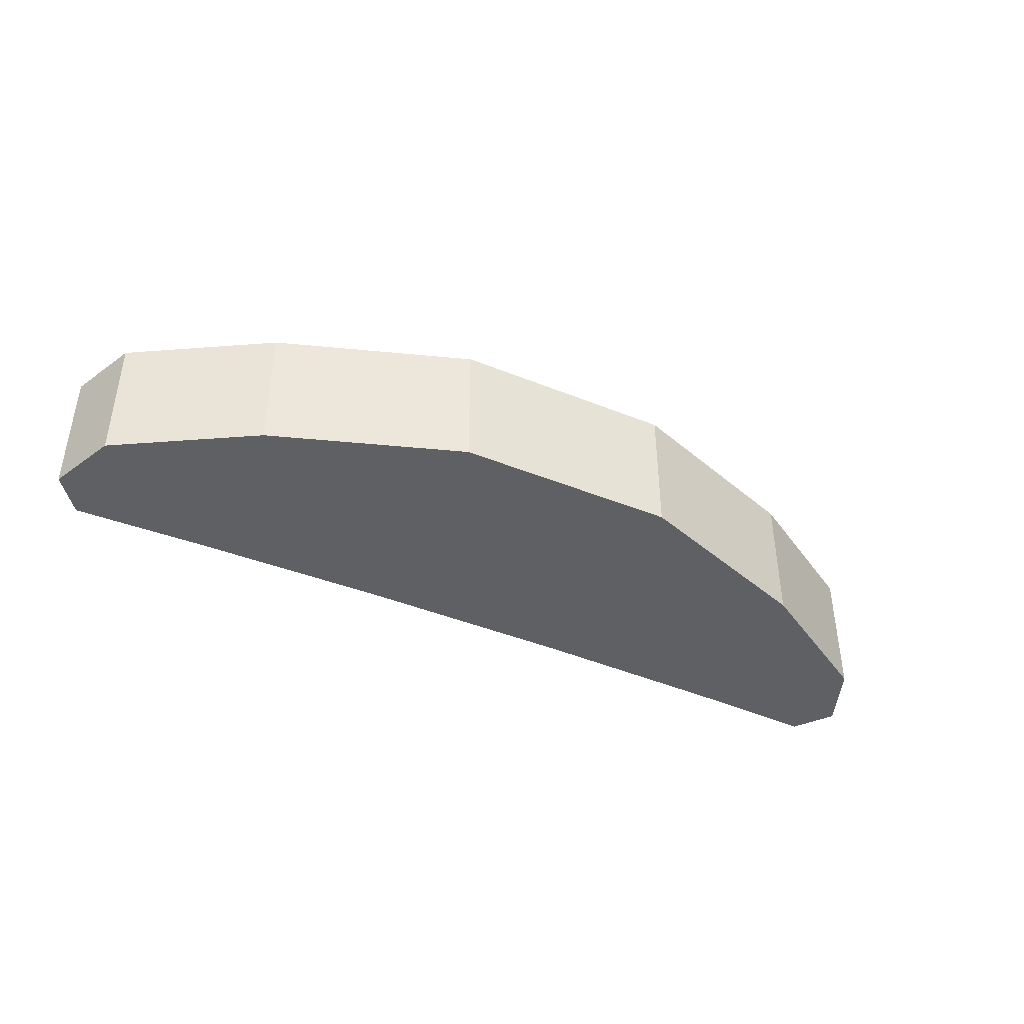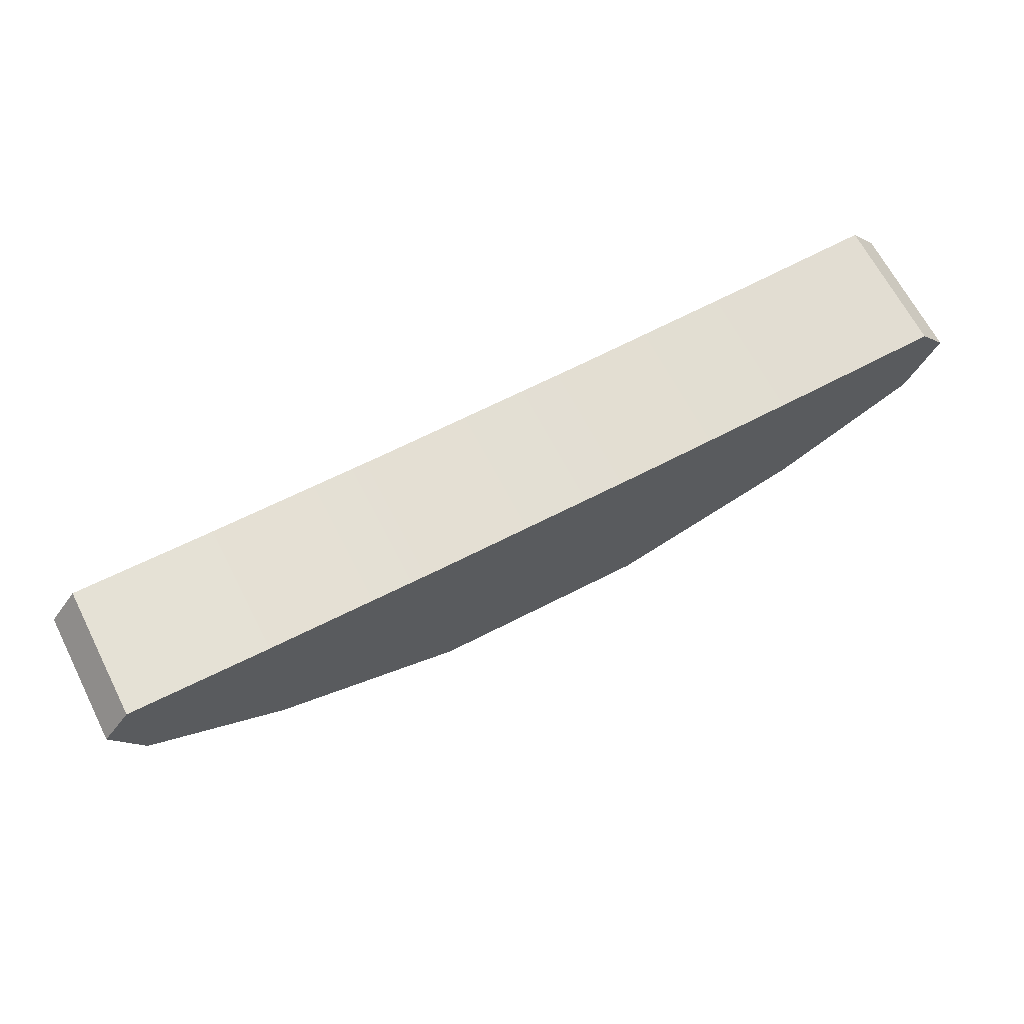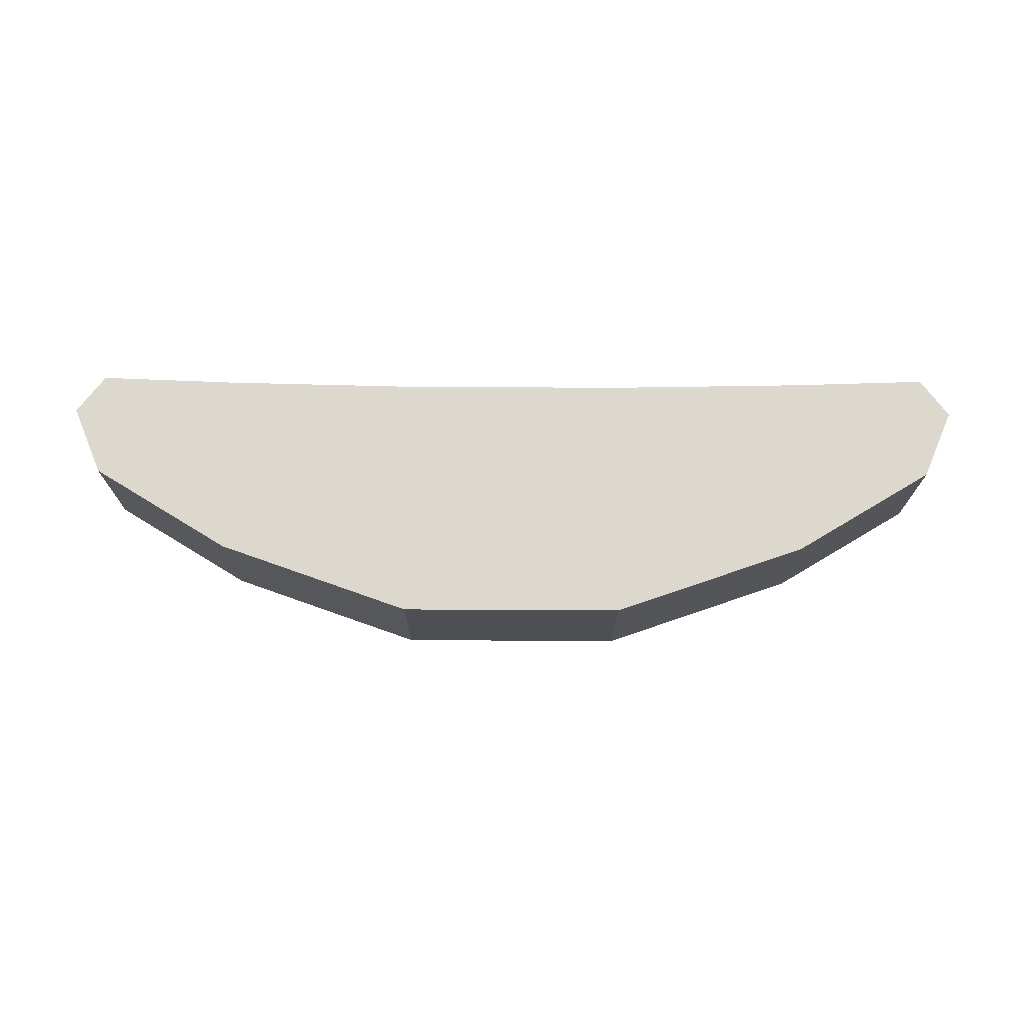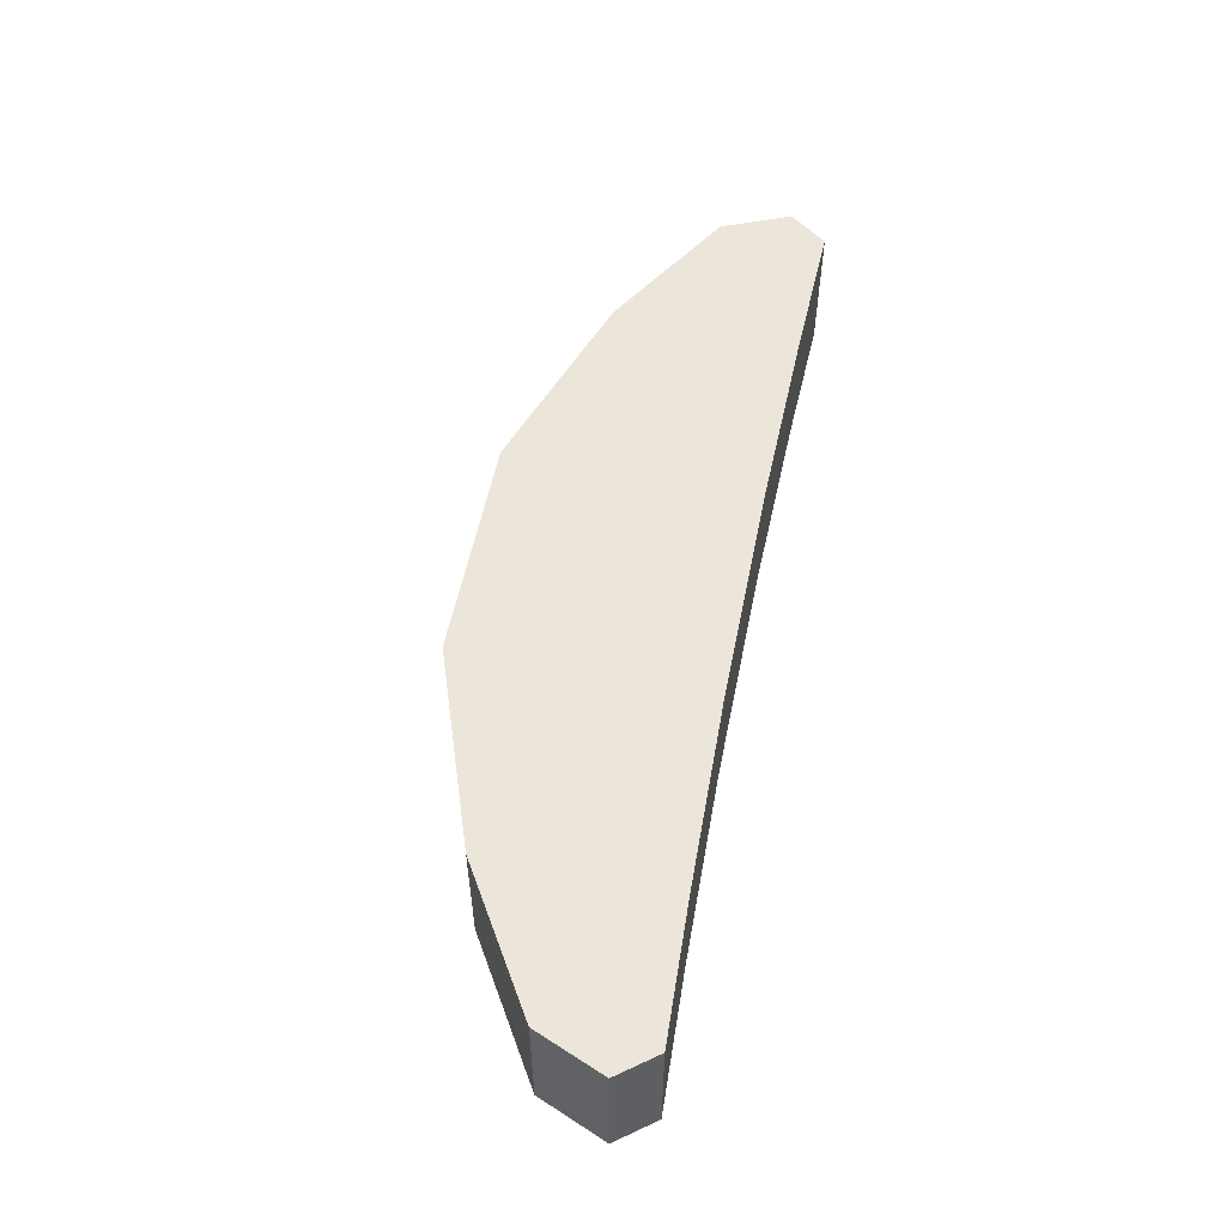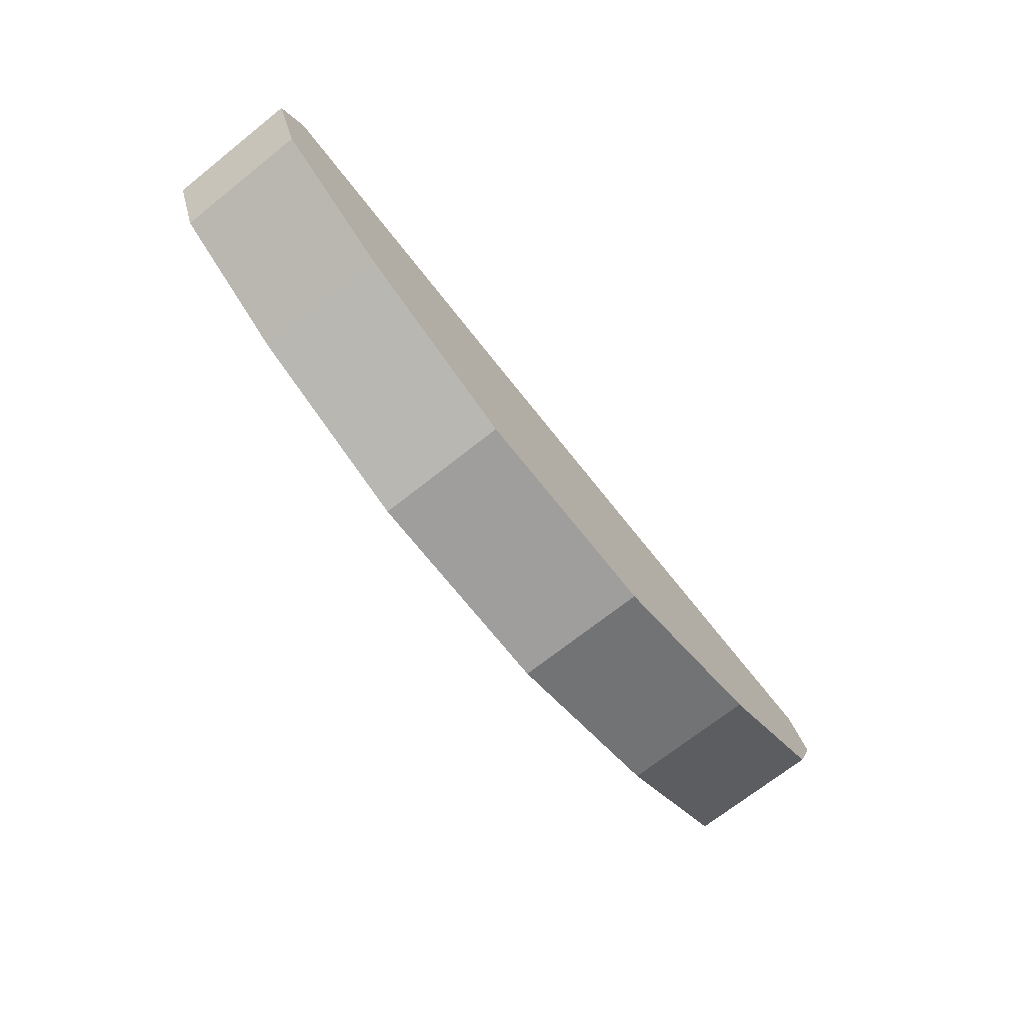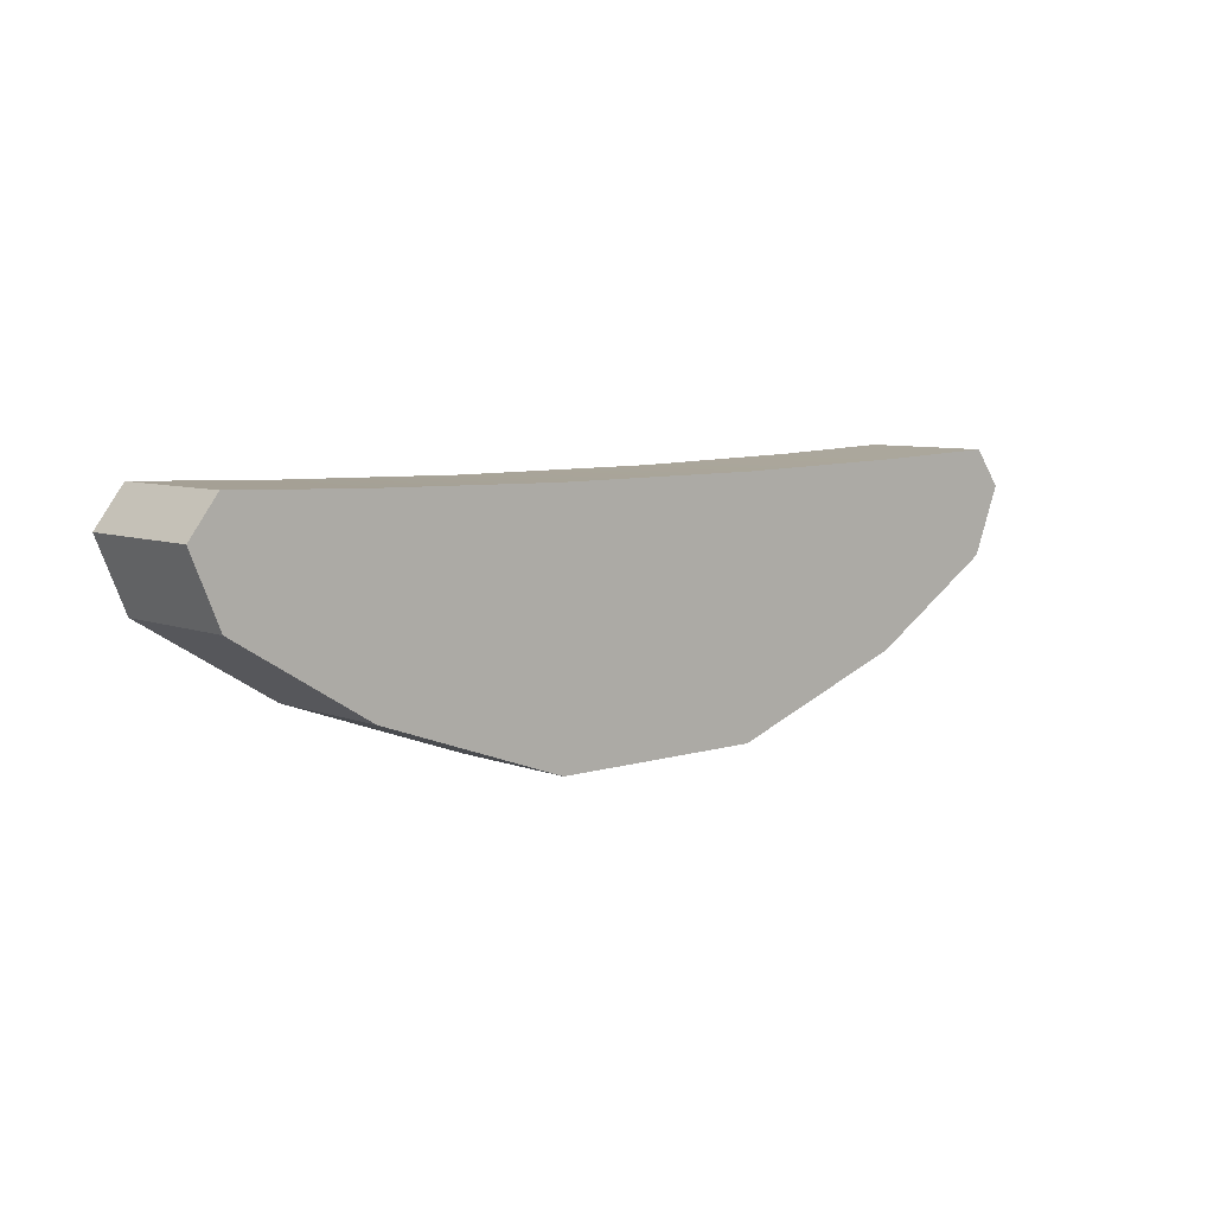
<metadata>
{"format":"obj","ext":"obj","renderer":"f3d","projection":"perspective","resolution":1024,"background":"white","views":[{"elev":-42.3,"azim":-26.0,"up":"+Z"},{"elev":66.6,"azim":152.8,"up":"+Y"},{"elev":72.3,"azim":0.3,"up":"+Z"},{"elev":55.0,"azim":101.3,"up":"+Z"},{"elev":-70.9,"azim":-51.6,"up":"+Y"},{"elev":7.1,"azim":137.8,"up":"+Y"}]}
</metadata>
<code>
g MouthNeutralA
v -0.1197 0.02393 0.03895
v -0.1197 0.02393 0.003957
v -0.1123 0.03361 0.003957
v -0.1123 0.03361 0.03895
v 0.1139 0.03361 0.003957
v 0.1139 0.03361 0.03895
v 0.07898 0.03239 0.03895
v 0.07898 0.03239 0.003957
v 0.0294 0.03139 0.003957
v 0.0294 0.03139 0.03895
v -0.02785 0.03139 0.003957
v -0.02785 0.03139 0.03895
v -0.07743 0.03239 0.003957
v -0.07743 0.03239 0.03895
v -0.1123 0.03361 0.03895
v -0.1123 0.03361 0.003957
v 0.1212 0.02393 0.003957
v 0.1212 0.02393 0.03895
v 0.1139 0.03361 0.03895
v 0.1139 0.03361 0.003957
v -0.1123 0.006347 0.003957
v -0.1123 0.006347 0.03895
v -0.07715 -0.015 0.03895
v -0.07715 -0.015 0.003957
v 0.1212 0.02393 0.03895
v 0.07898 0.03239 0.03895
v 0.1139 0.03361 0.03895
v 0.08392 0.005373 0.03895
v 0.1139 0.006347 0.03895
v 0.07869 -0.015 0.03895
v 0.03121 -0.009675 0.03895
v 0.02929 -0.03231 0.03895
v -0.02966 -0.009675 0.03895
v -0.02775 -0.03231 0.03895
v -0.08238 0.005373 0.03895
v -0.07715 -0.015 0.03895
v -0.07743 0.03239 0.03895
v -0.02785 0.03139 0.03895
v -0.1123 0.03361 0.03895
v -0.1197 0.02393 0.03895
v -0.1123 0.006347 0.03895
v 0.0294 0.03139 0.03895
v 0.08392 0.005373 0.03895
v 0.03121 -0.009675 0.03895
v -0.02966 -0.009675 0.03895
v 0.07869 -0.015 0.003957
v 0.07869 -0.015 0.03895
v 0.1139 0.006347 0.03895
v 0.1139 0.006347 0.003957
v 0.07869 -0.015 0.003957
v 0.02929 -0.03231 0.003957
v 0.02929 -0.03231 0.03895
v 0.07869 -0.015 0.03895
v 0.02929 -0.03231 0.003957
v -0.02775 -0.03231 0.003957
v -0.02775 -0.03231 0.03895
v 0.02929 -0.03231 0.03895
v -0.02775 -0.03231 0.003957
v -0.07715 -0.015 0.003957
v -0.07715 -0.015 0.03895
v -0.02775 -0.03231 0.03895
v 0.03121 -0.009675 0.003957
v -0.02966 -0.009675 0.003957
v -0.02775 -0.03231 0.003957
v 0.02929 -0.03231 0.003957
v 0.08392 0.005373 0.003957
v 0.07869 -0.015 0.003957
v 0.07898 0.03239 0.003957
v 0.0294 0.03139 0.003957
v 0.1139 0.03361 0.003957
v 0.1212 0.02393 0.003957
v 0.1139 0.006347 0.003957
v -0.02785 0.03139 0.003957
v -0.02966 -0.009675 0.003957
v 0.03121 -0.009675 0.003957
v -0.02966 -0.009675 0.003957
v -0.07715 -0.015 0.003957
v -0.02775 -0.03231 0.003957
v -0.08238 0.005373 0.003957
v -0.1123 0.006347 0.003957
v -0.1197 0.02393 0.003957
v -0.07743 0.03239 0.003957
v -0.1123 0.03361 0.003957
v -0.02785 0.03139 0.003957
v -0.08238 0.005373 0.003957
v -0.02966 -0.009675 0.003957
v 0.1139 0.006347 0.003957
v 0.1139 0.006347 0.03895
v 0.1212 0.02393 0.03895
v 0.1212 0.02393 0.003957
v -0.1123 0.006347 0.03895
v -0.1123 0.006347 0.003957
v -0.1197 0.02393 0.003957
v -0.1197 0.02393 0.03895
g MouthNeutralA_0
f 3 2 1
f 4 3 1
f 7 6 5
f 8 7 5
f 7 8 9
f 10 7 9
f 10 9 11
f 12 10 11
f 12 11 13
f 14 12 13
f 15 14 13
f 16 15 13
f 19 18 17
f 20 19 17
f 23 22 21
f 24 23 21
f 27 26 25
f 26 28 25
f 25 28 29
f 28 30 29
f 30 28 31
f 32 30 31
f 32 31 33
f 34 32 33
f 34 33 35
f 36 34 35
f 35 33 37
f 33 38 37
f 37 39 35
f 39 40 35
f 35 40 36
f 40 41 36
f 43 26 42
f 44 43 42
f 44 42 38
f 45 44 38
f 48 47 46
f 49 48 46
f 52 51 50
f 53 52 50
f 56 55 54
f 57 56 54
f 60 59 58
f 61 60 58
f 64 63 62
f 65 64 62
f 65 62 66
f 67 65 66
f 66 62 68
f 62 69 68
f 68 70 66
f 70 71 66
f 66 71 67
f 71 72 67
f 74 73 69
f 75 74 69
f 78 77 76
f 77 79 76
f 79 77 80
f 81 79 80
f 82 79 81
f 83 82 81
f 85 82 84
f 86 85 84
f 89 88 87
f 90 89 87
f 93 92 91
f 94 93 91

</code>
